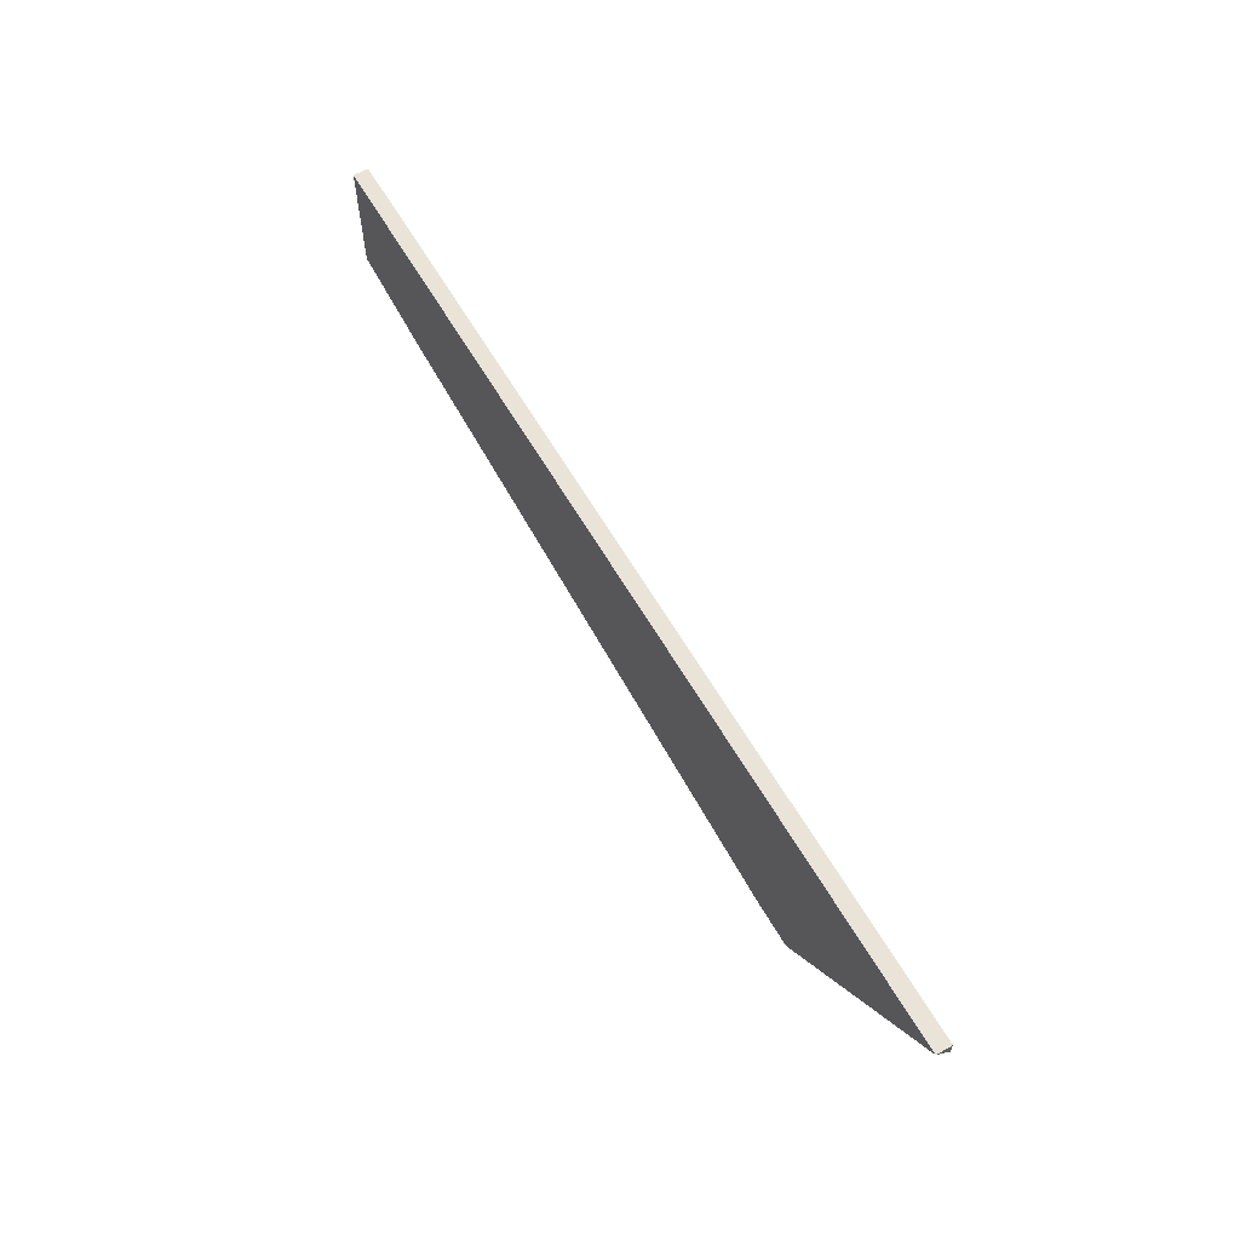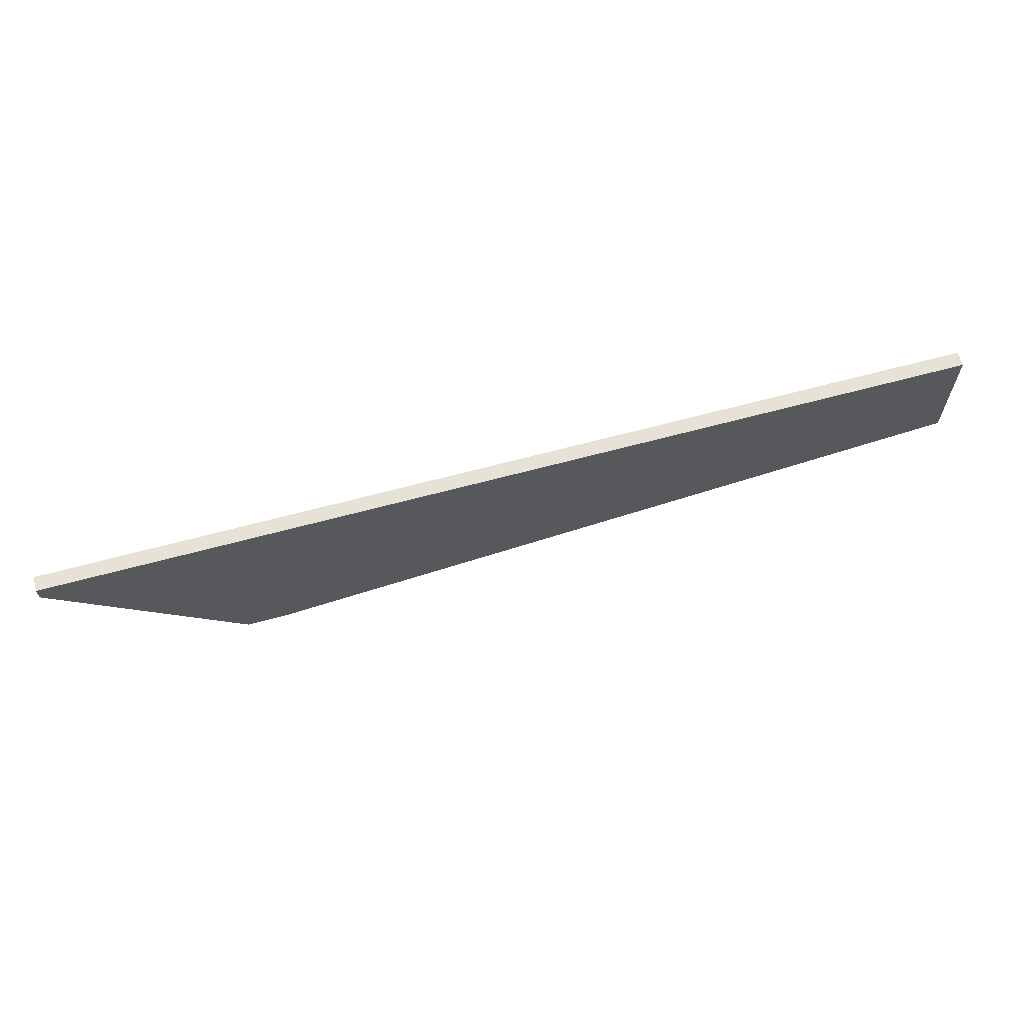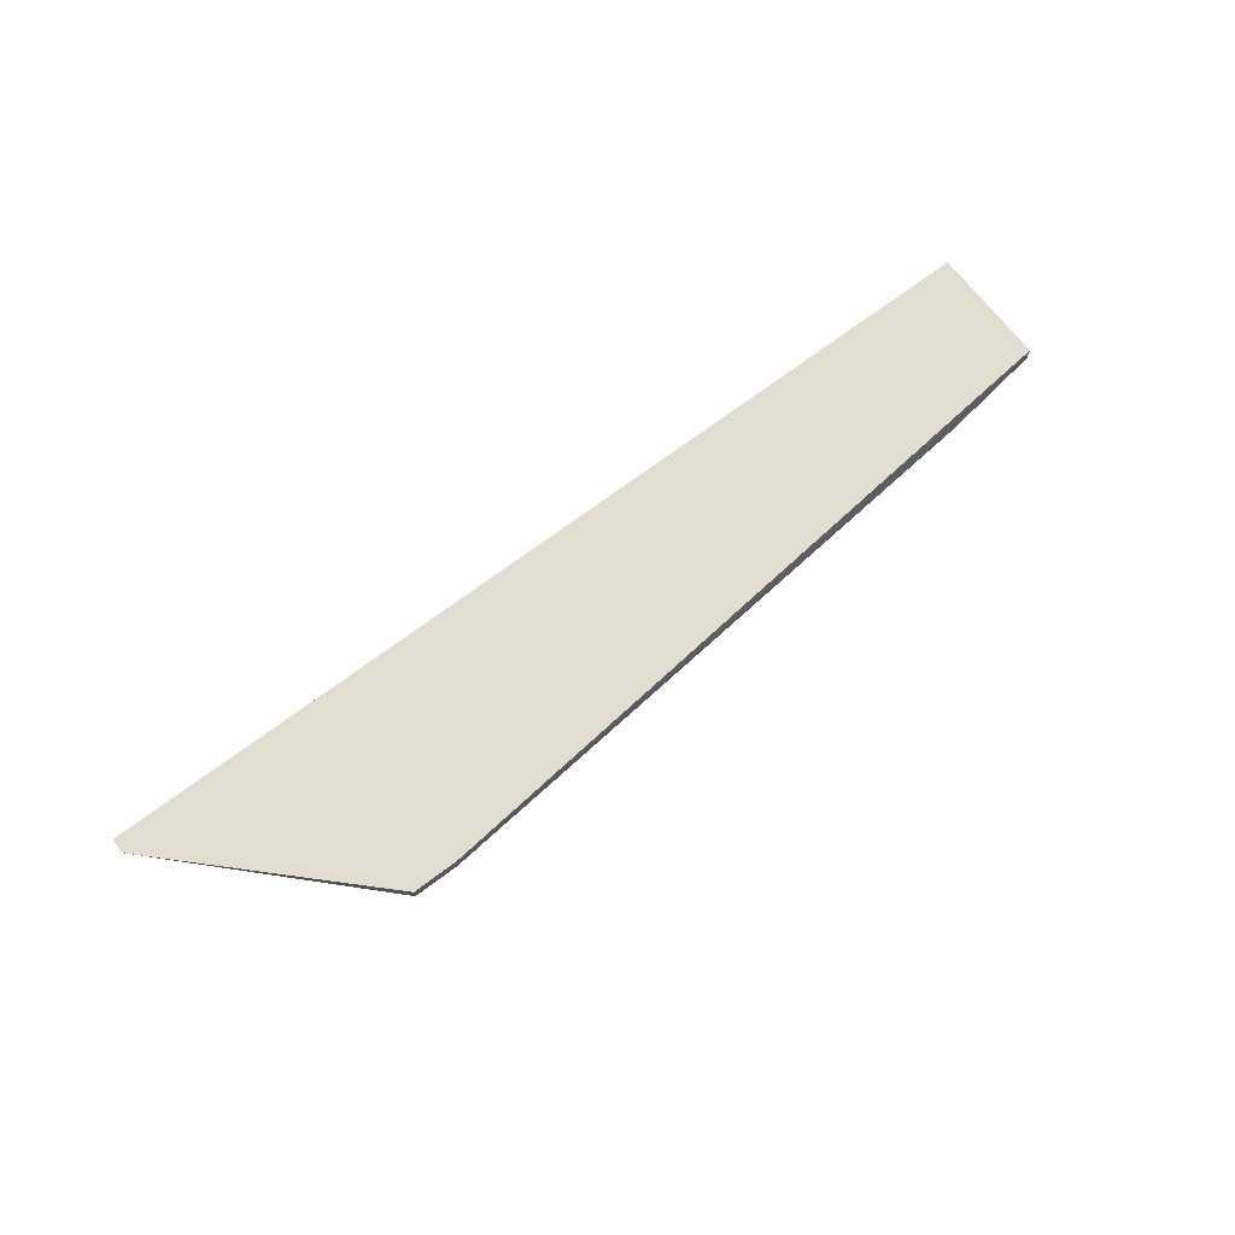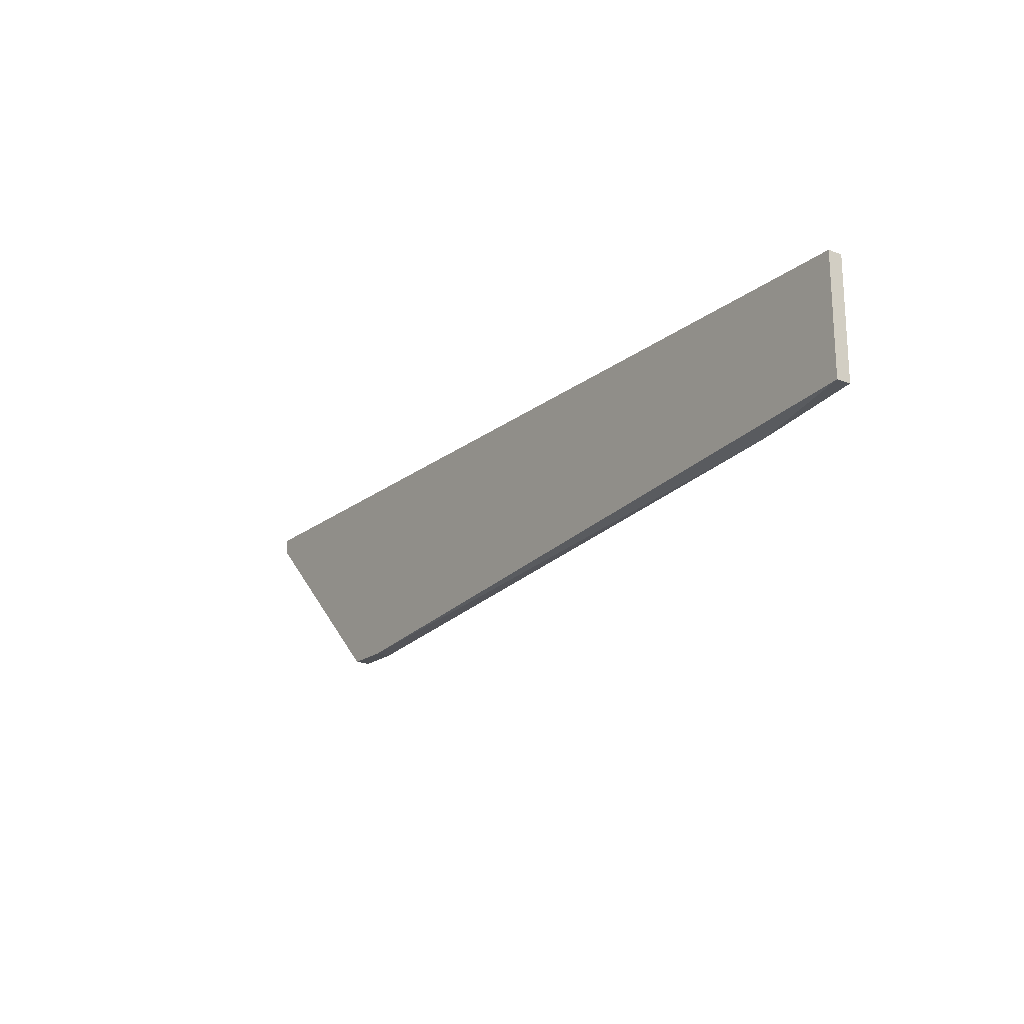
<metadata>
{"format":"obj","ext":"obj","renderer":"f3d","projection":"perspective","resolution":1024,"background":"white","views":[{"elev":61.0,"azim":60.2,"up":"+Z"},{"elev":63.5,"azim":164.6,"up":"+Z"},{"elev":68.9,"azim":142.8,"up":"+Y"},{"elev":-19.7,"azim":-125.6,"up":"+Z"}]}
</metadata>
<code>
v 0.09299 0.006691 -0.004615
v 0.09299 0.007948 -0.004615
v 0.09299 0.007948 -0.005873
v 0.07413 0.006691 -0.02095
v 0.07413 0.007948 -0.02095
v 0.07791 0.006691 -0.02095
v 0.07791 0.007948 -0.02095
v 0.01382 0.006691 -0.004615
v 0.01382 0.006691 -0.01467
v 0.01382 0.007948 -0.004615
v 0.01382 0.007948 -0.01467
v 0.02262 0.006691 -0.01593
f 6 7 3
f 4 1 9
f 5 10 2
f 10 1 2
f 1 10 8
f 10 9 8
f 9 1 8
f 10 5 11
f 9 10 11
f 4 5 6
f 1 4 6
f 5 2 7
f 6 5 7
f 5 4 12
f 4 9 12
f 11 5 12
f 9 11 12
f 2 1 3
f 1 6 3
f 7 2 3

</code>
